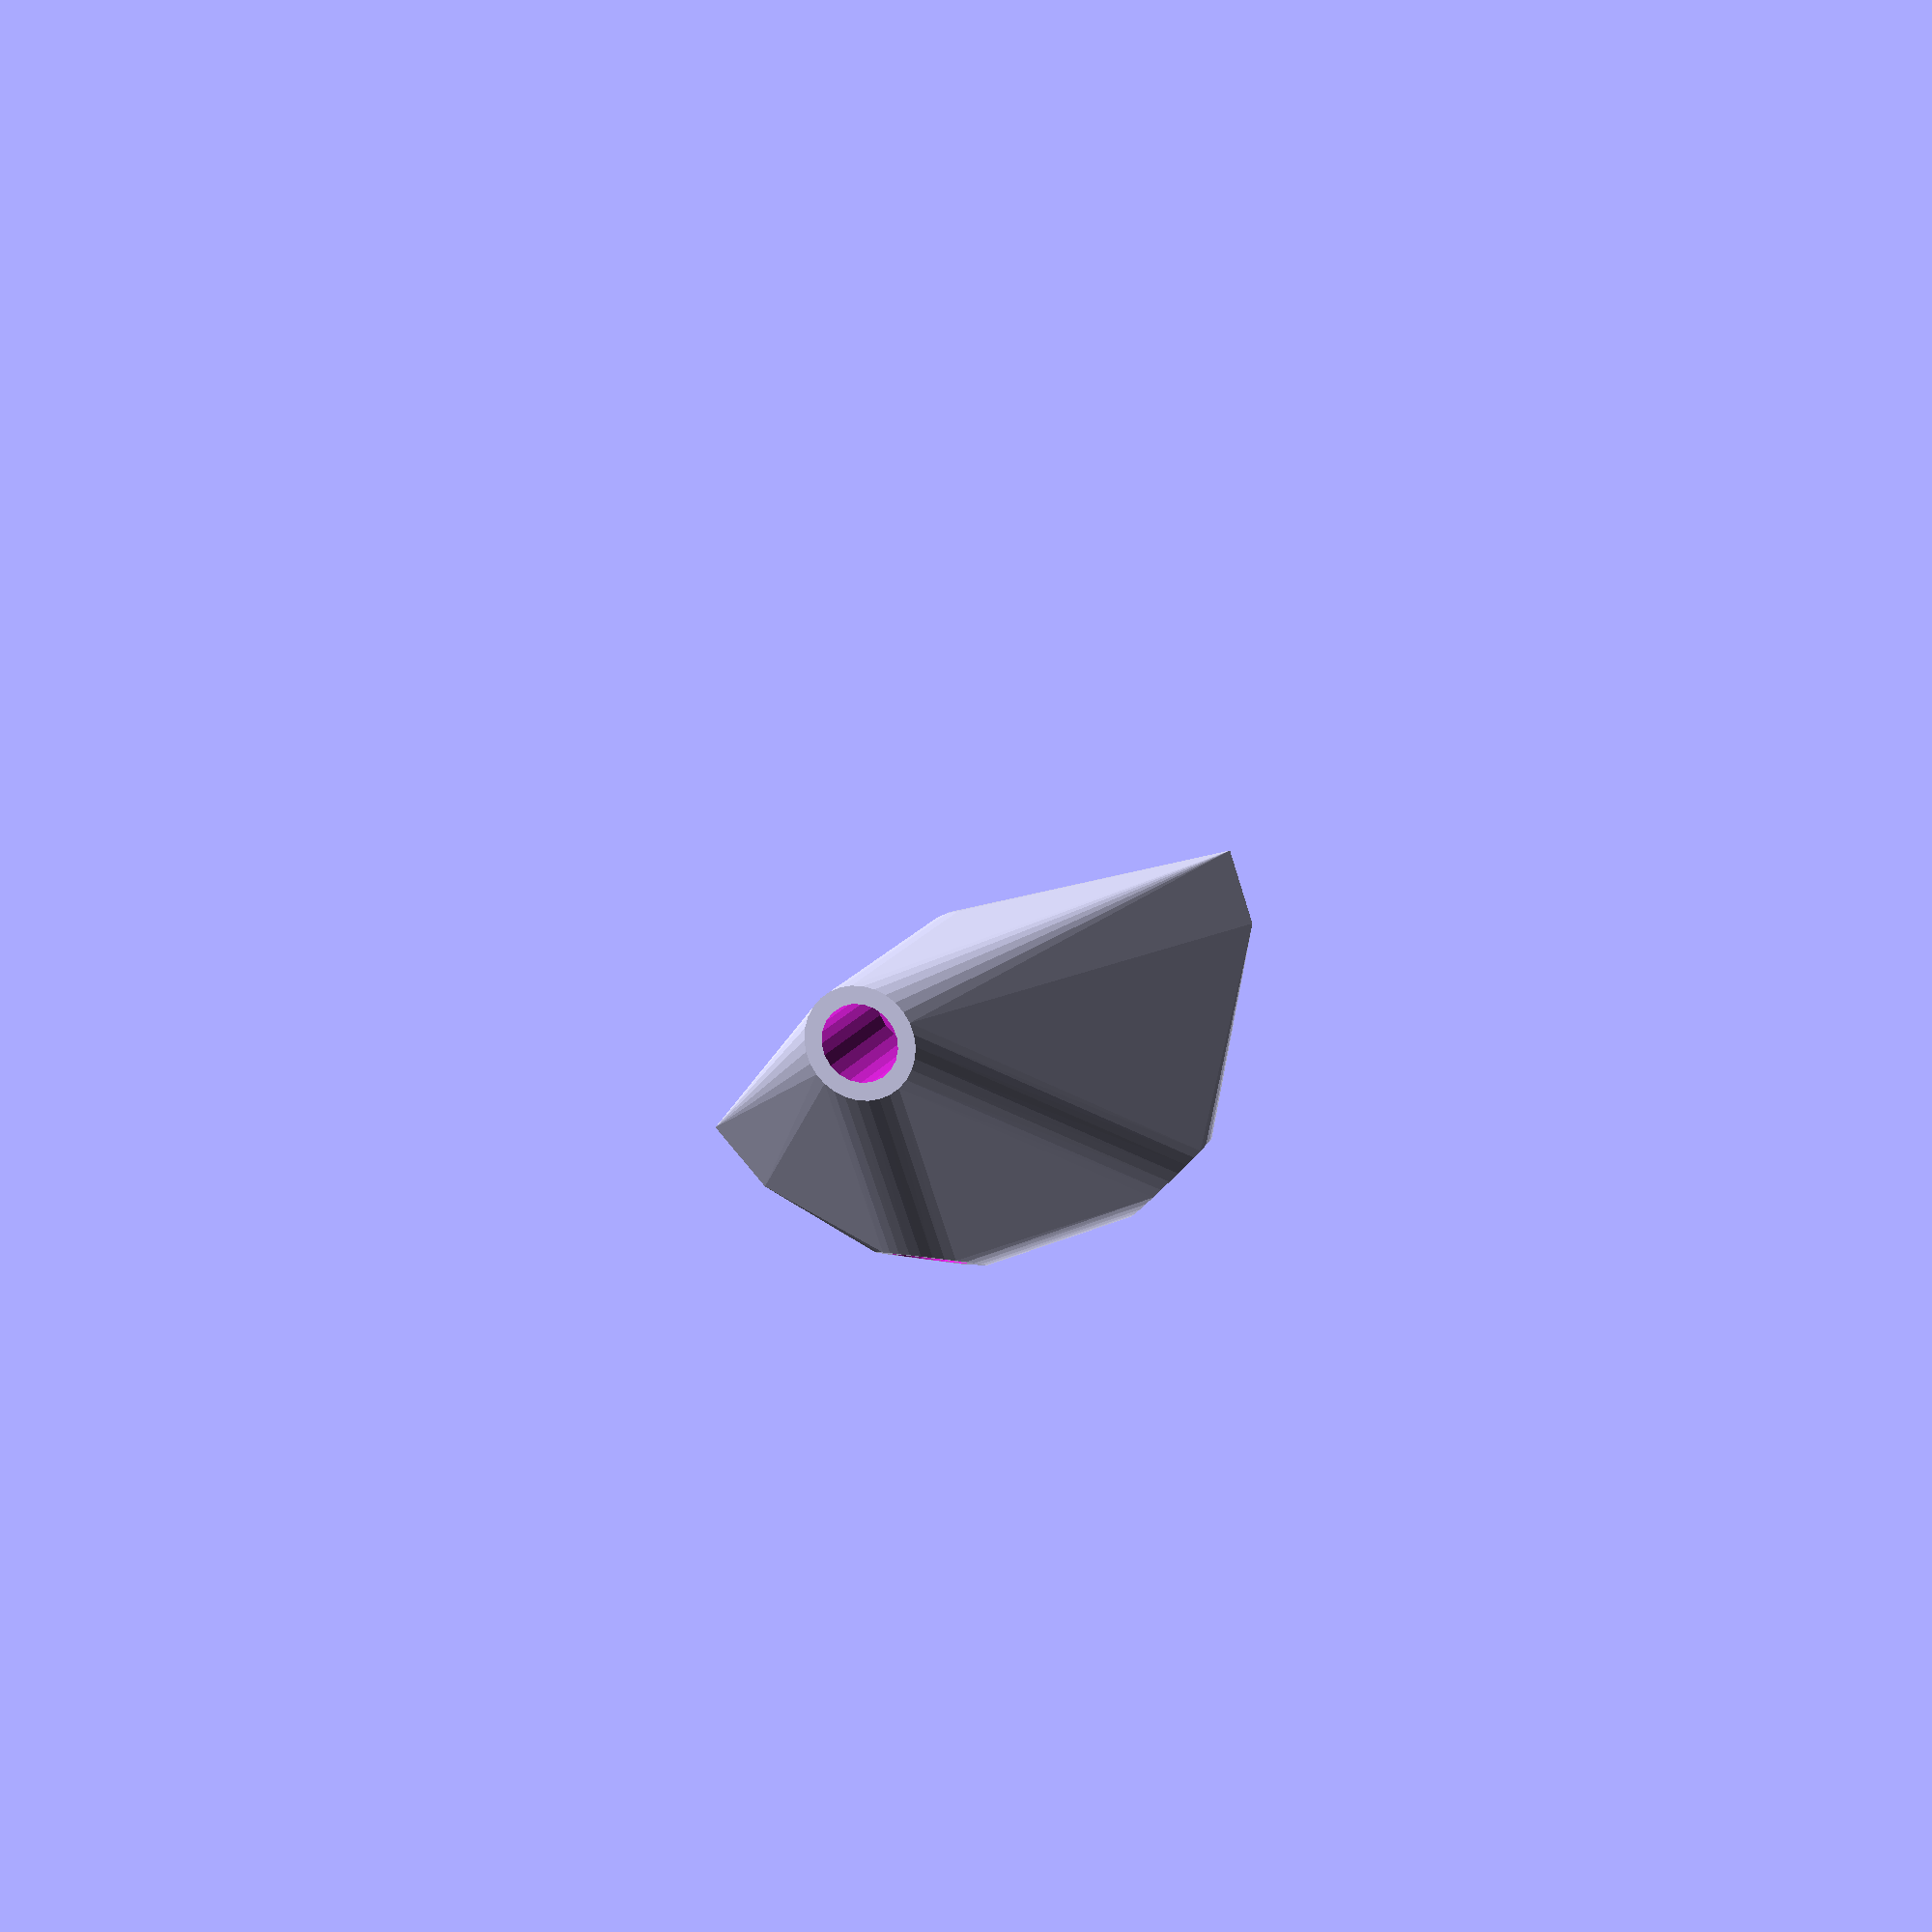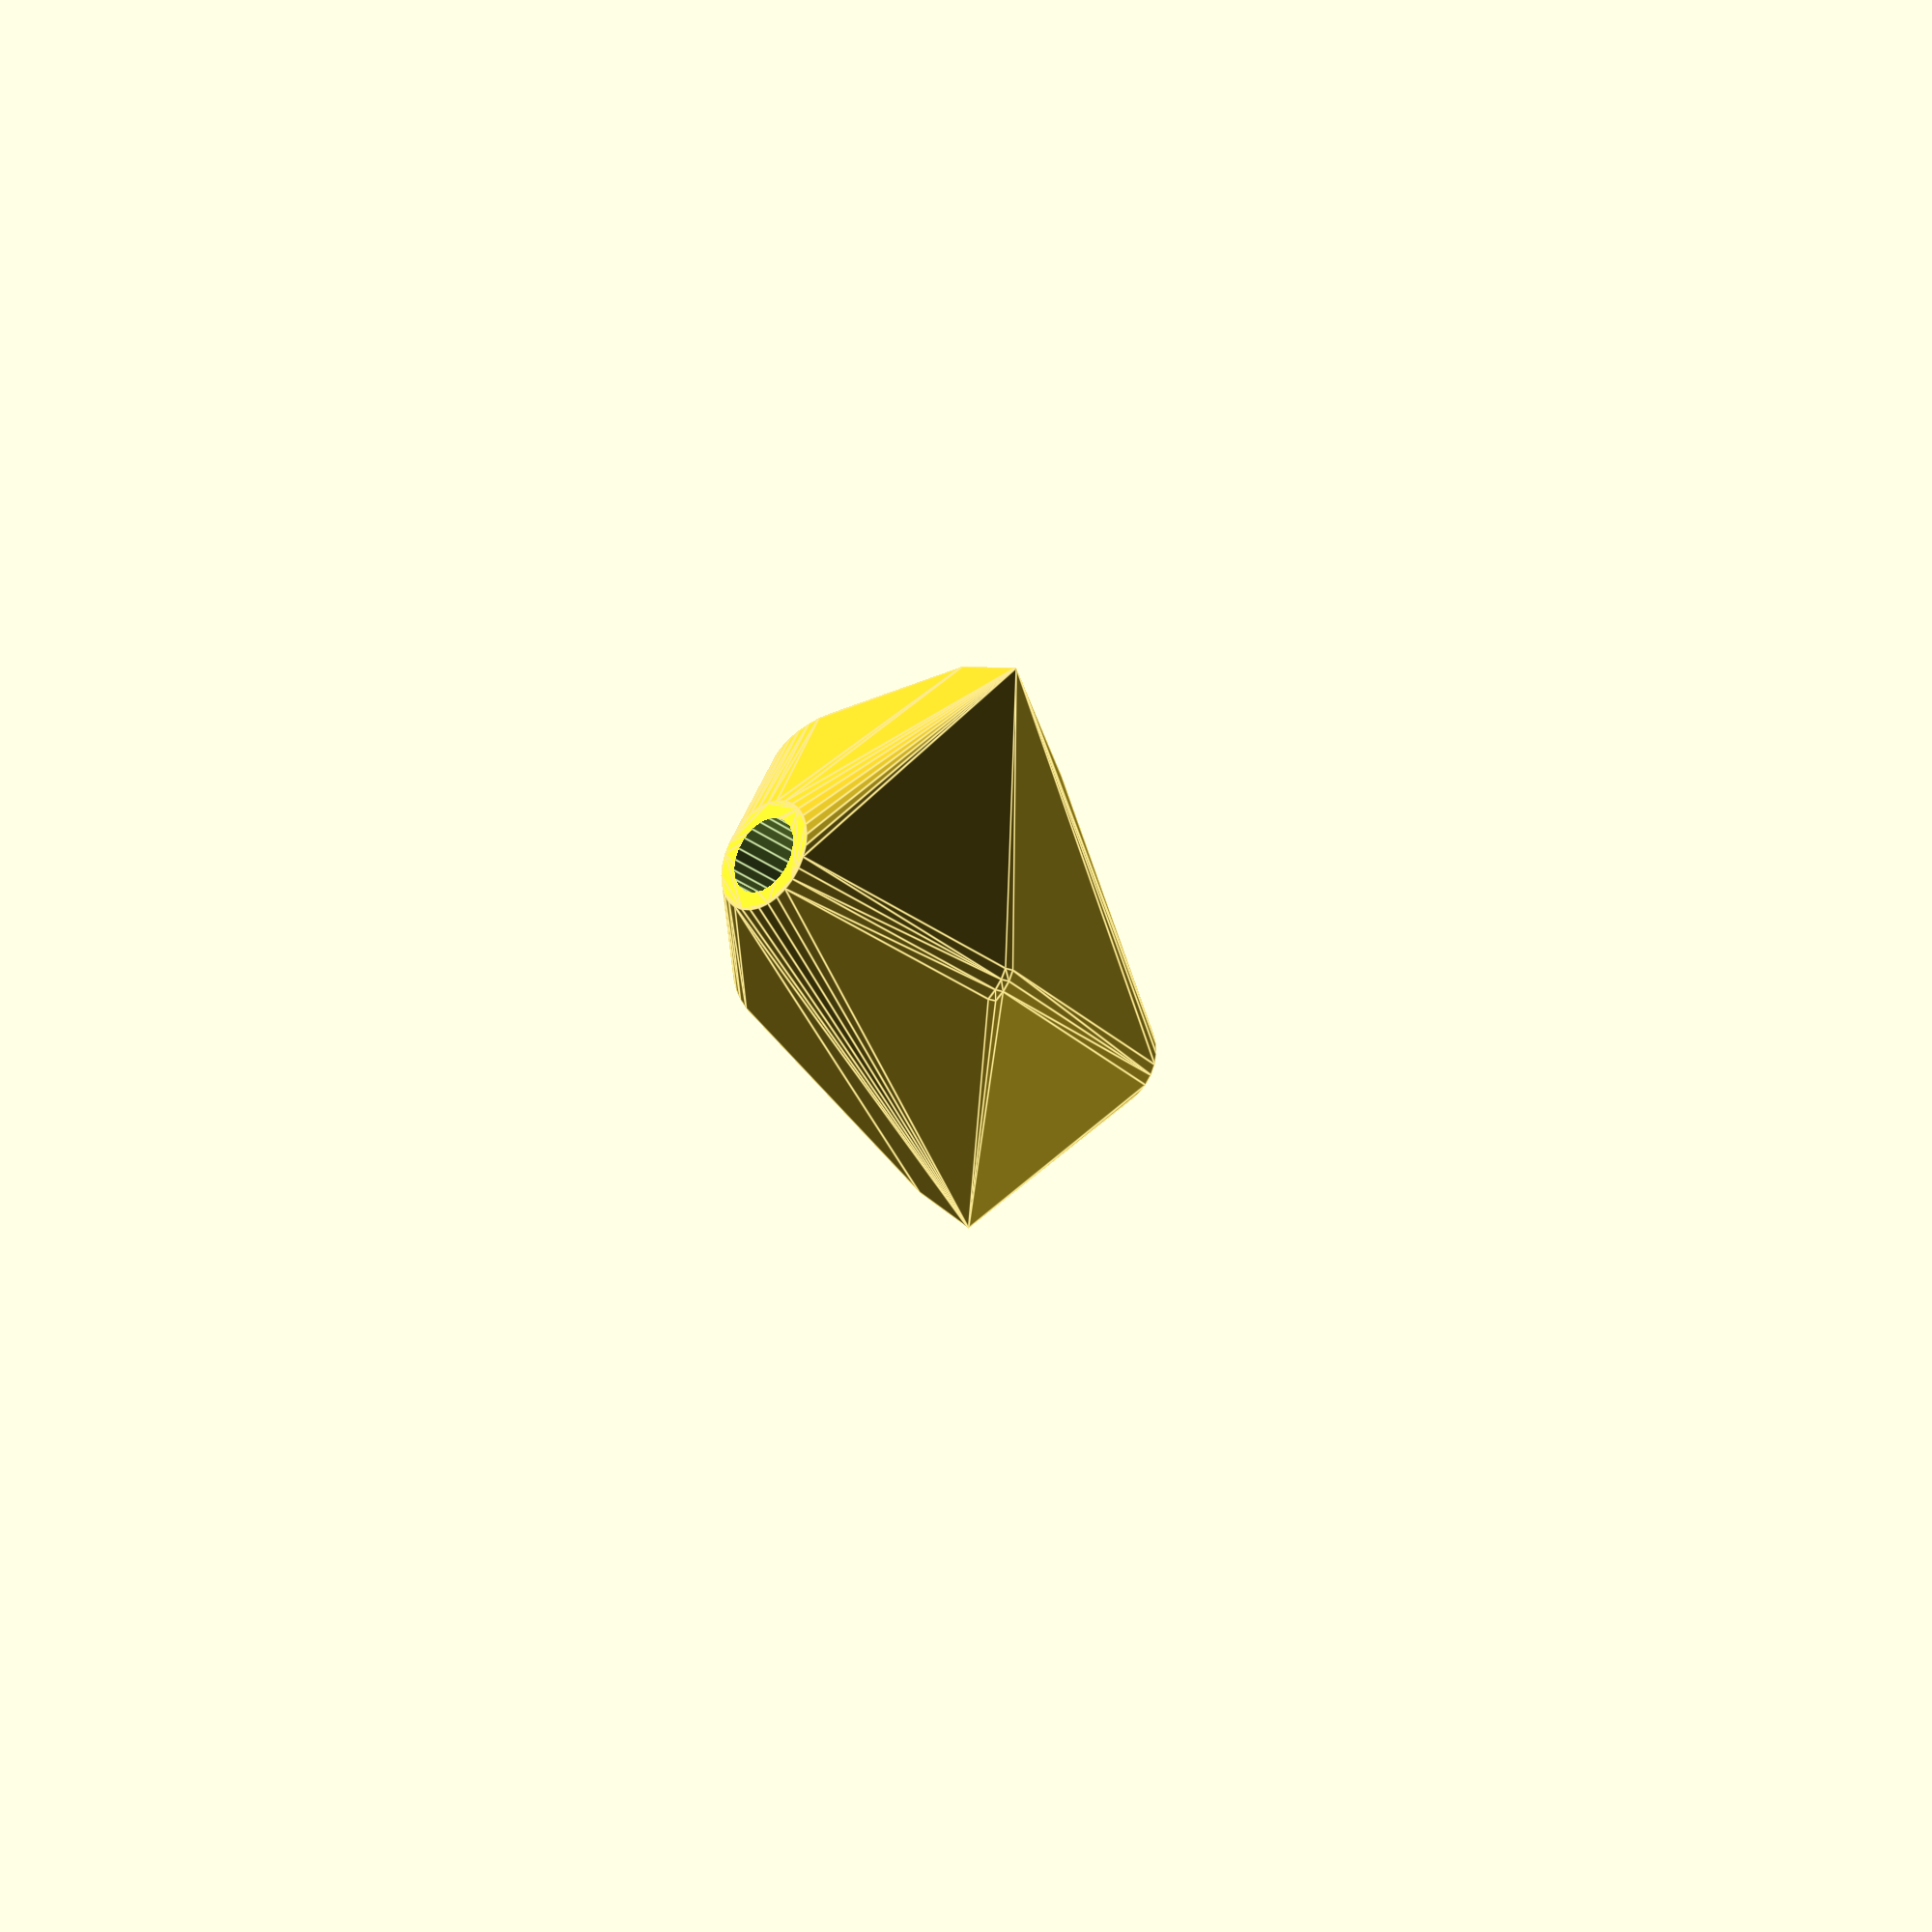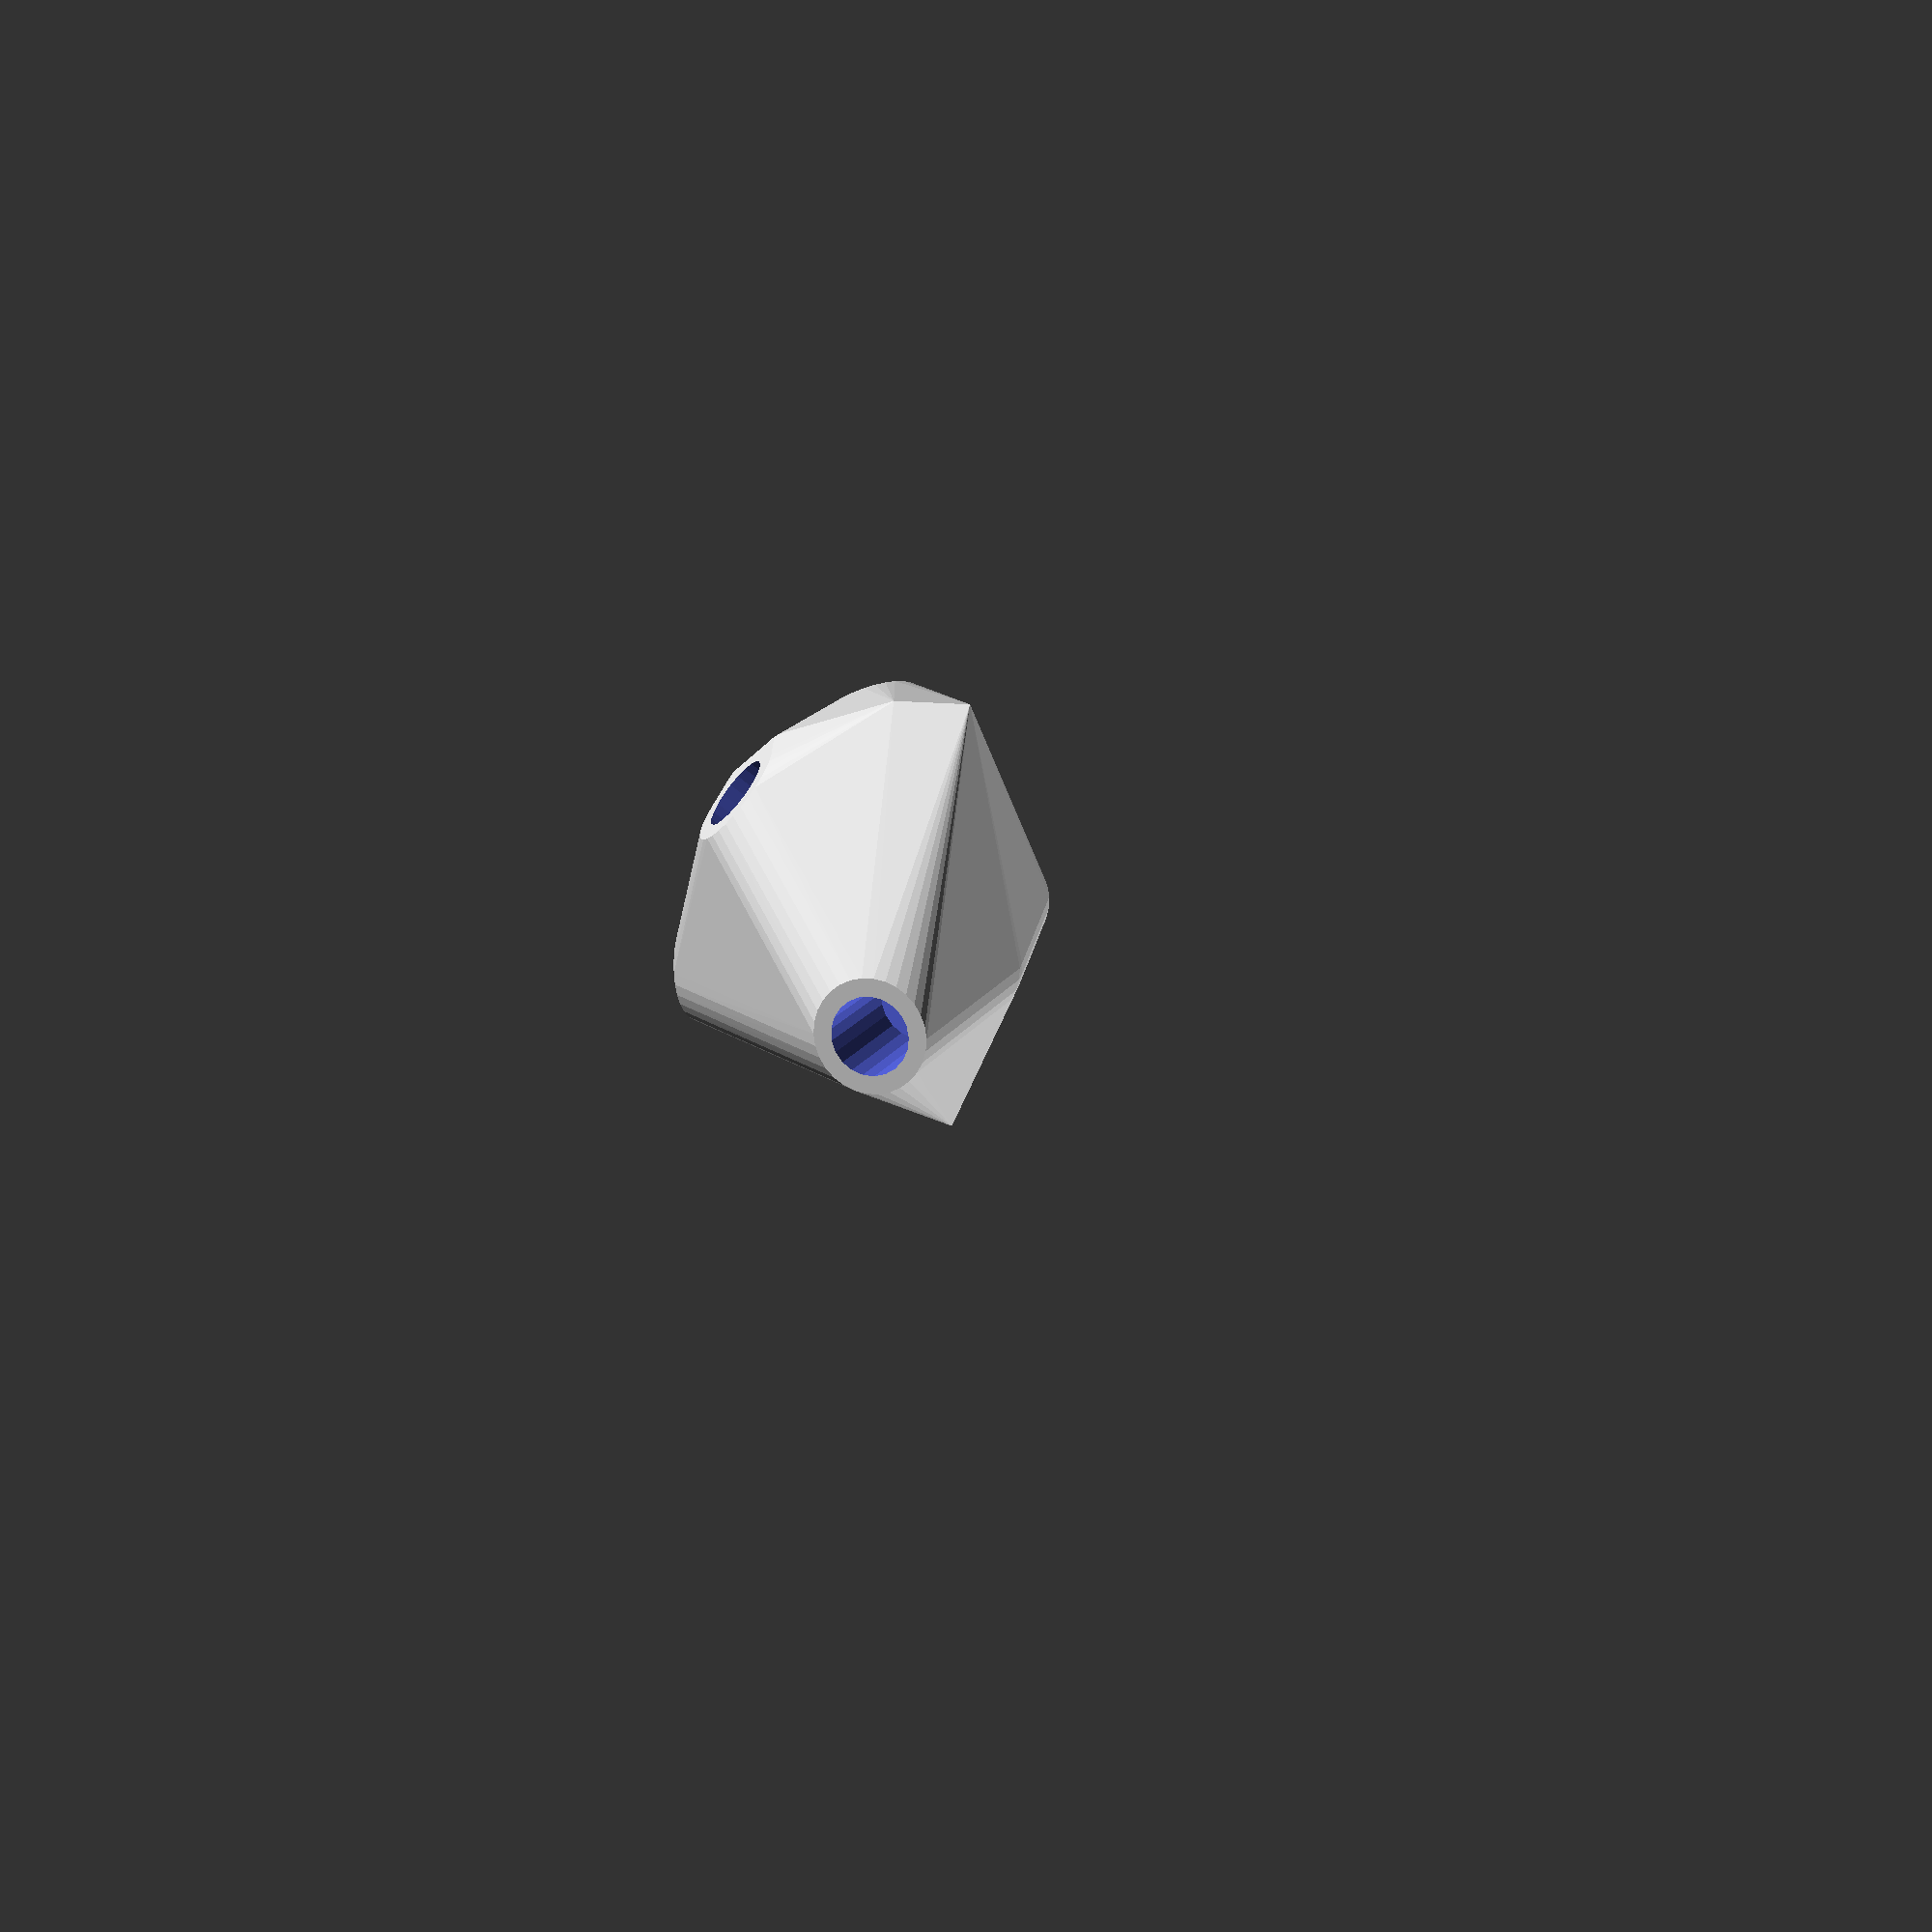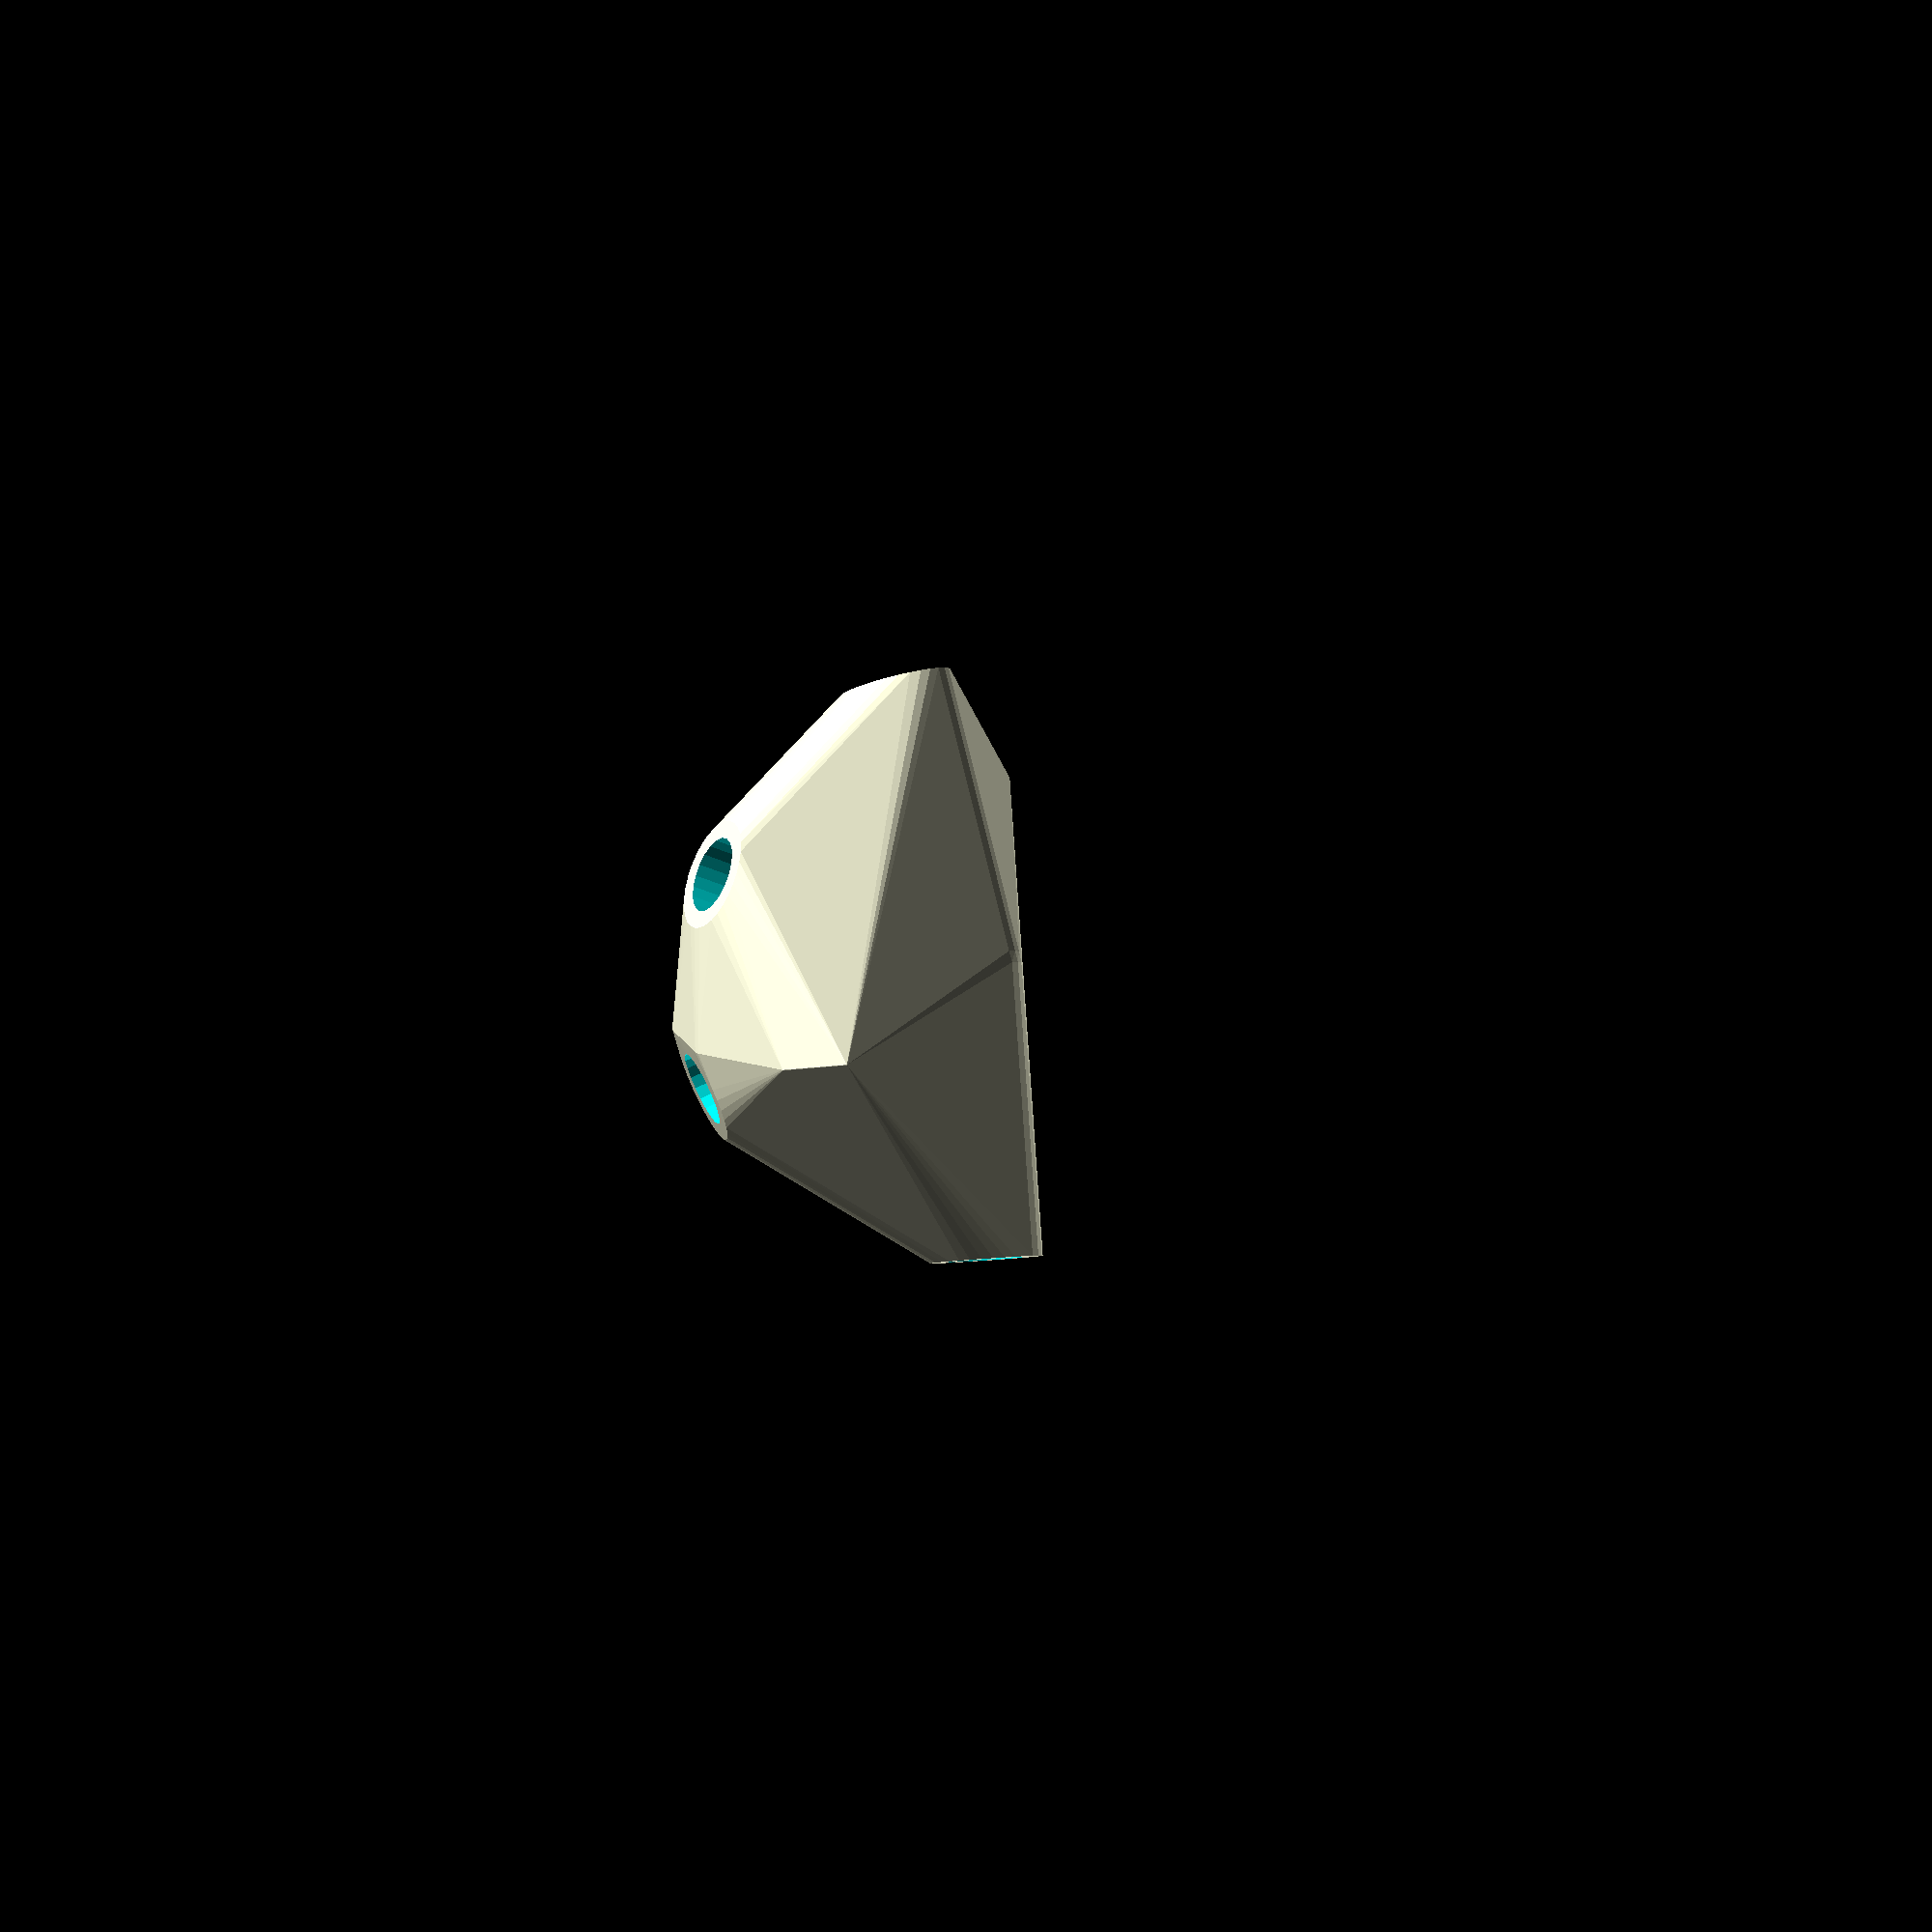
<openscad>


rotate(a = 76.6905363637, v = [-0.3932998089, 0.8127789551, 0.0000000000]) {
	union() {
		difference() {
			intersection() {
				hull() {
					rotate(a = -0.0000000000, v = [0.4558865322, 0.8527897593, -0.0000000000]) {
						rotate(a = -90.0000000000, v = [0.7431262878, 0.6691511939, -0.0000000000]) {
							cylinder(h = 50, r = 9.6000000000);
						}
					}
					rotate(a = -0.0000000000, v = [0.4558865322, 0.8527897593, -0.0000000000]) {
						rotate(a = -90.0000000000, v = [-0.0523082905, 0.9986309843, 0.0000000000]) {
							cylinder(h = 50, r = 9.6000000000);
						}
					}
					rotate(a = -0.0000000000, v = [0.4558865322, 0.8527897593, -0.0000000000]) {
						rotate(a = -29.3094094074, v = [0.4894203631, -0.0101528739, 0.0000000000]) {
							cylinder(h = 50, r = 9.6000000000);
						}
					}
					rotate(a = -0.0000000000, v = [0.4558865322, 0.8527897593, -0.0000000000]) {
						rotate(a = -135.2558345182, v = [0.5334525358, 0.4593074098, -0.0000000000]) {
							cylinder(h = 50, r = 9.6000000000);
						}
					}
					rotate(a = -0.0000000000, v = [0.4558865322, 0.8527897593, -0.0000000000]) {
						rotate(a = -149.0427102646, v = [-0.4686787057, 0.2120060629, 0.0000000000]) {
							cylinder(h = 50, r = 9.6000000000);
						}
					}
					rotate(a = 132.0015873040, v = [0, 0, 1]) {
						translate(v = [0, -6.6000000000, -9.6000000000]) {
							cube(size = [50, 13.2000000000, 0.1000000000]);
						}
					}
					rotate(a = -177.0015873040, v = [0, 0, 1]) {
						translate(v = [0, -6.6000000000, -9.6000000000]) {
							cube(size = [50, 13.2000000000, 0.1000000000]);
						}
					}
					rotate(a = 88.8115872507, v = [0, 0, 1]) {
						translate(v = [0, -6.6000000000, -9.6000000000]) {
							cube(size = [50, 13.2000000000, 0.1000000000]);
						}
					}
					rotate(a = 130.7287455534, v = [0, 0, 1]) {
						translate(v = [0, -6.6000000000, -9.6000000000]) {
							cube(size = [50, 13.2000000000, 0.1000000000]);
						}
					}
					rotate(a = -114.3395416824, v = [0, 0, 1]) {
						translate(v = [0, -6.6000000000, -9.6000000000]) {
							cube(size = [50, 13.2000000000, 0.1000000000]);
						}
					}
				}
				sphere(r = 60);
			}
			union() {
				rotate(a = -0.0000000000, v = [0.4558865322, 0.8527897593, -0.0000000000]) {
					rotate(a = -90.0000000000, v = [0.7431262878, 0.6691511939, -0.0000000000]) {
						translate(v = [0, 0, 25]) {
							cylinder(h = 100, r = 6.6000000000);
						}
					}
				}
				rotate(a = -0.0000000000, v = [0.4558865322, 0.8527897593, -0.0000000000]) {
					rotate(a = -90.0000000000, v = [-0.0523082905, 0.9986309843, 0.0000000000]) {
						translate(v = [0, 0, 25]) {
							cylinder(h = 100, r = 6.6000000000);
						}
					}
				}
				rotate(a = -0.0000000000, v = [0.4558865322, 0.8527897593, -0.0000000000]) {
					rotate(a = -29.3094094074, v = [0.4894203631, -0.0101528739, 0.0000000000]) {
						translate(v = [0, 0, 25]) {
							cylinder(h = 100, r = 6.6000000000);
						}
					}
				}
				rotate(a = -0.0000000000, v = [0.4558865322, 0.8527897593, -0.0000000000]) {
					rotate(a = -135.2558345182, v = [0.5334525358, 0.4593074098, -0.0000000000]) {
						translate(v = [0, 0, 25]) {
							cylinder(h = 100, r = 6.6000000000);
						}
					}
				}
				rotate(a = -0.0000000000, v = [0.4558865322, 0.8527897593, -0.0000000000]) {
					rotate(a = -149.0427102646, v = [-0.4686787057, 0.2120060629, 0.0000000000]) {
						translate(v = [0, 0, 25]) {
							cylinder(h = 100, r = 6.6000000000);
						}
					}
				}
			}
		}
		rotate(a = 132.0015873040, v = [0, 0, 1]) {
			translate(v = [0, -6.6000000000, -9.6000000000]) {
				cube(size = [50, 13.2000000000, 0.1000000000]);
			}
		}
		rotate(a = -177.0015873040, v = [0, 0, 1]) {
			translate(v = [0, -6.6000000000, -9.6000000000]) {
				cube(size = [50, 13.2000000000, 0.1000000000]);
			}
		}
		rotate(a = 88.8115872507, v = [0, 0, 1]) {
			translate(v = [0, -6.6000000000, -9.6000000000]) {
				cube(size = [50, 13.2000000000, 0.1000000000]);
			}
		}
		rotate(a = 130.7287455534, v = [0, 0, 1]) {
			translate(v = [0, -6.6000000000, -9.6000000000]) {
				cube(size = [50, 13.2000000000, 0.1000000000]);
			}
		}
		rotate(a = -114.3395416824, v = [0, 0, 1]) {
			translate(v = [0, -6.6000000000, -9.6000000000]) {
				cube(size = [50, 13.2000000000, 0.1000000000]);
			}
		}
	}
}
</openscad>
<views>
elev=301.5 azim=271.7 roll=295.3 proj=p view=wireframe
elev=37.9 azim=58.5 roll=132.6 proj=p view=edges
elev=47.5 azim=108.2 roll=125.6 proj=p view=solid
elev=2.0 azim=145.7 roll=153.7 proj=o view=solid
</views>
